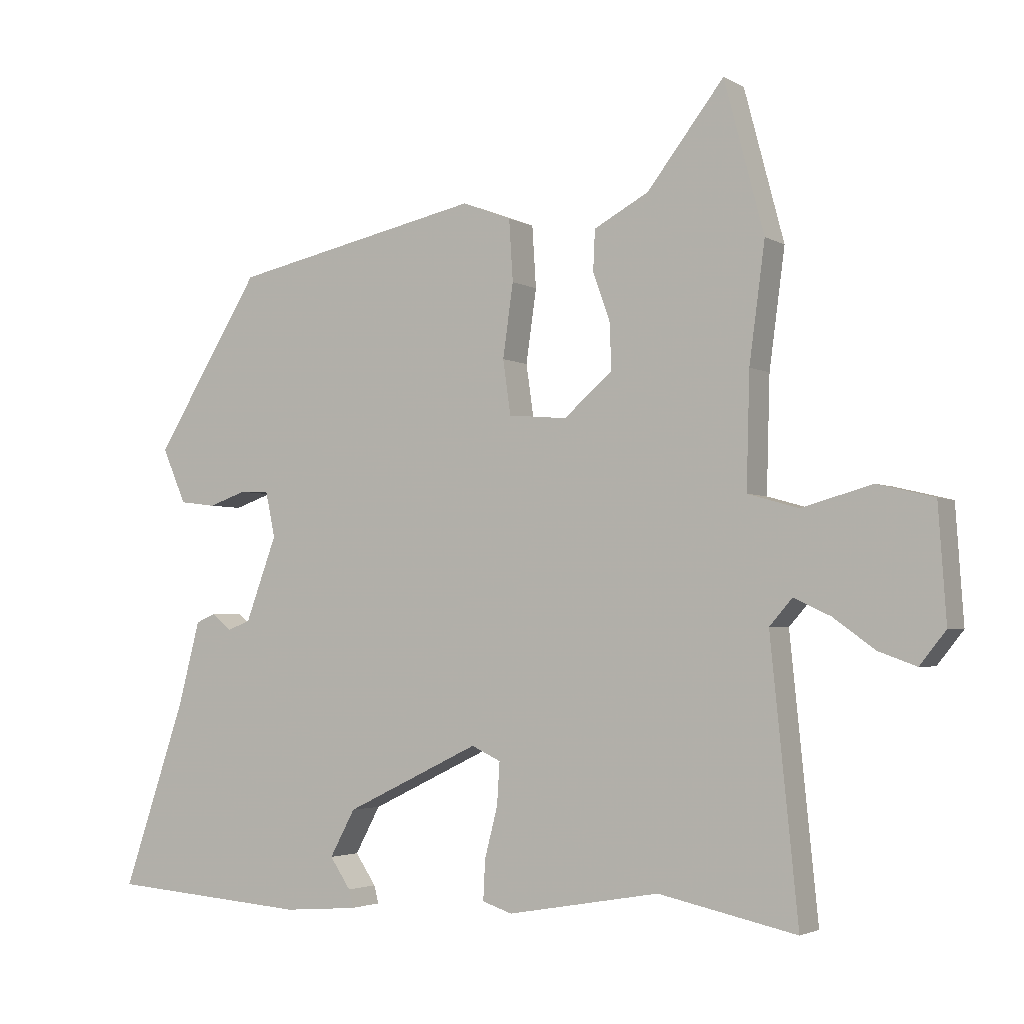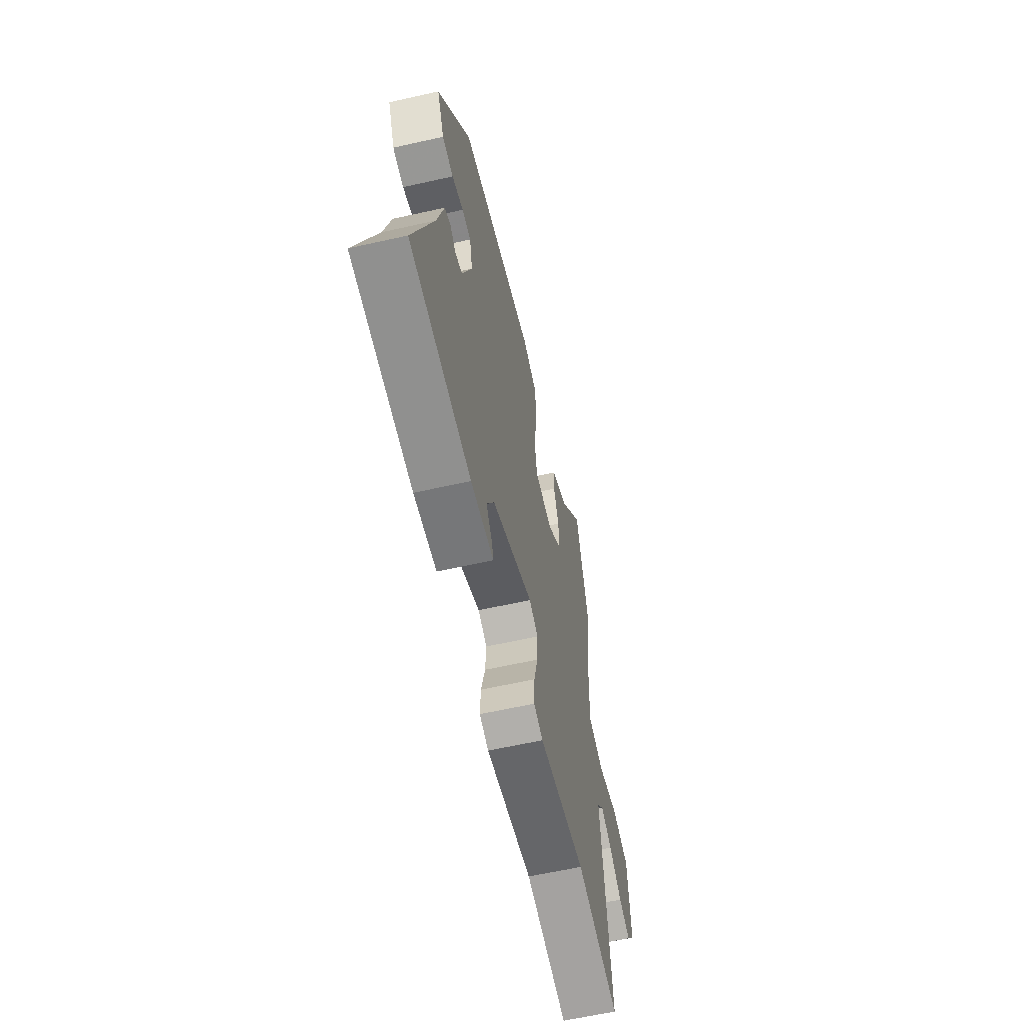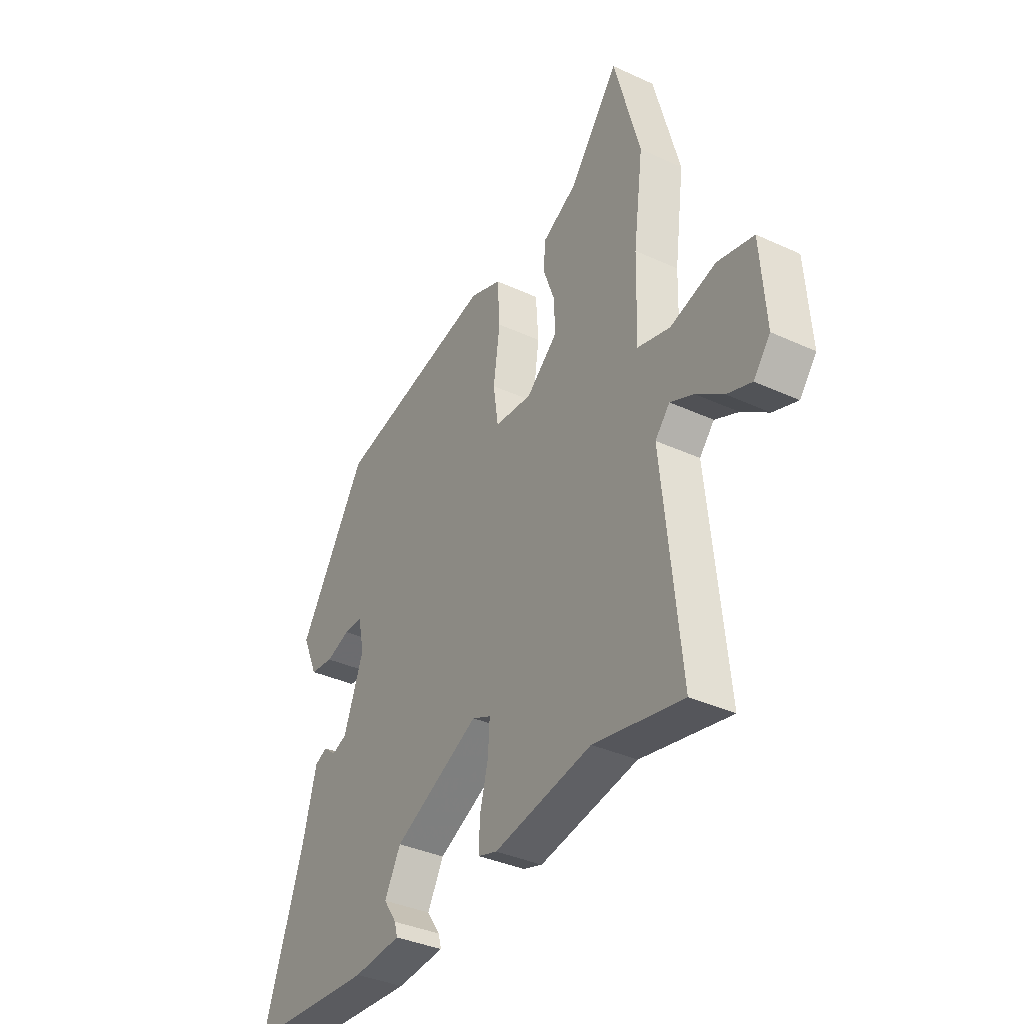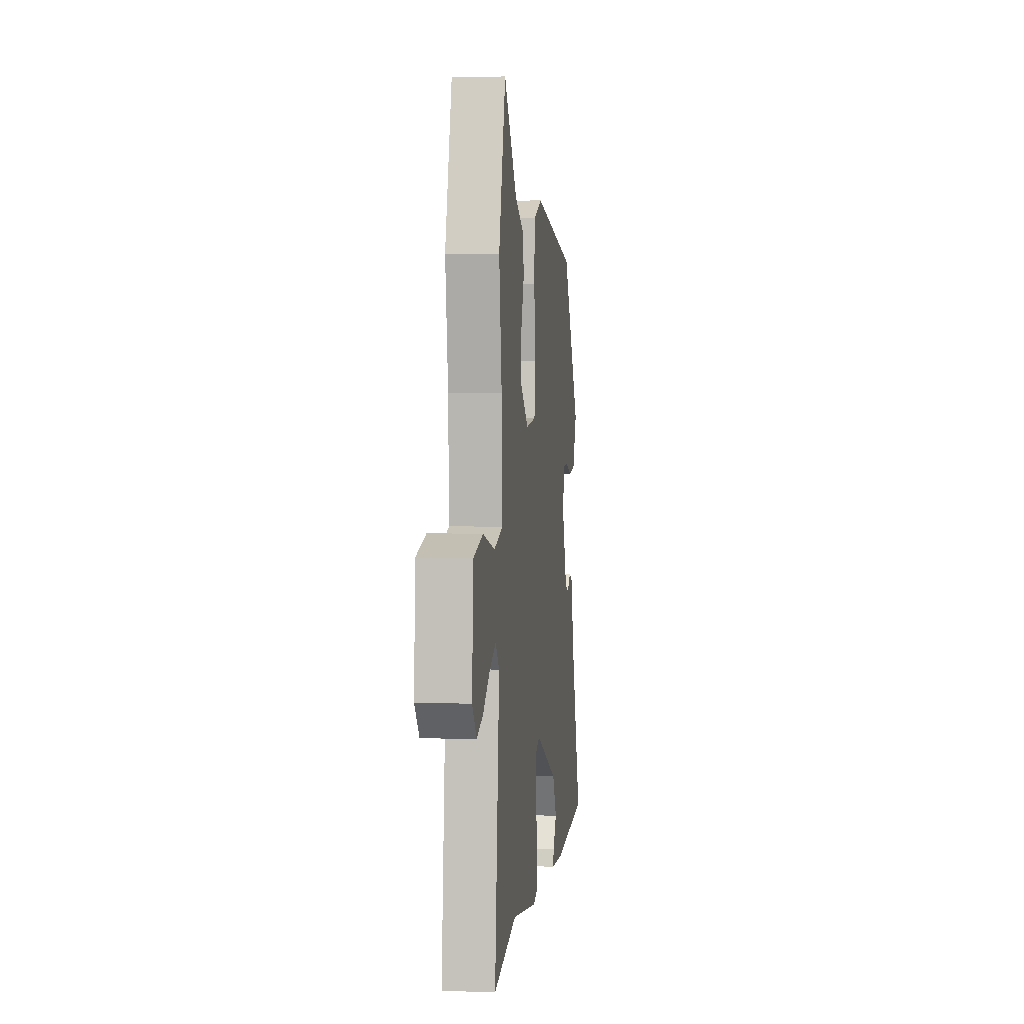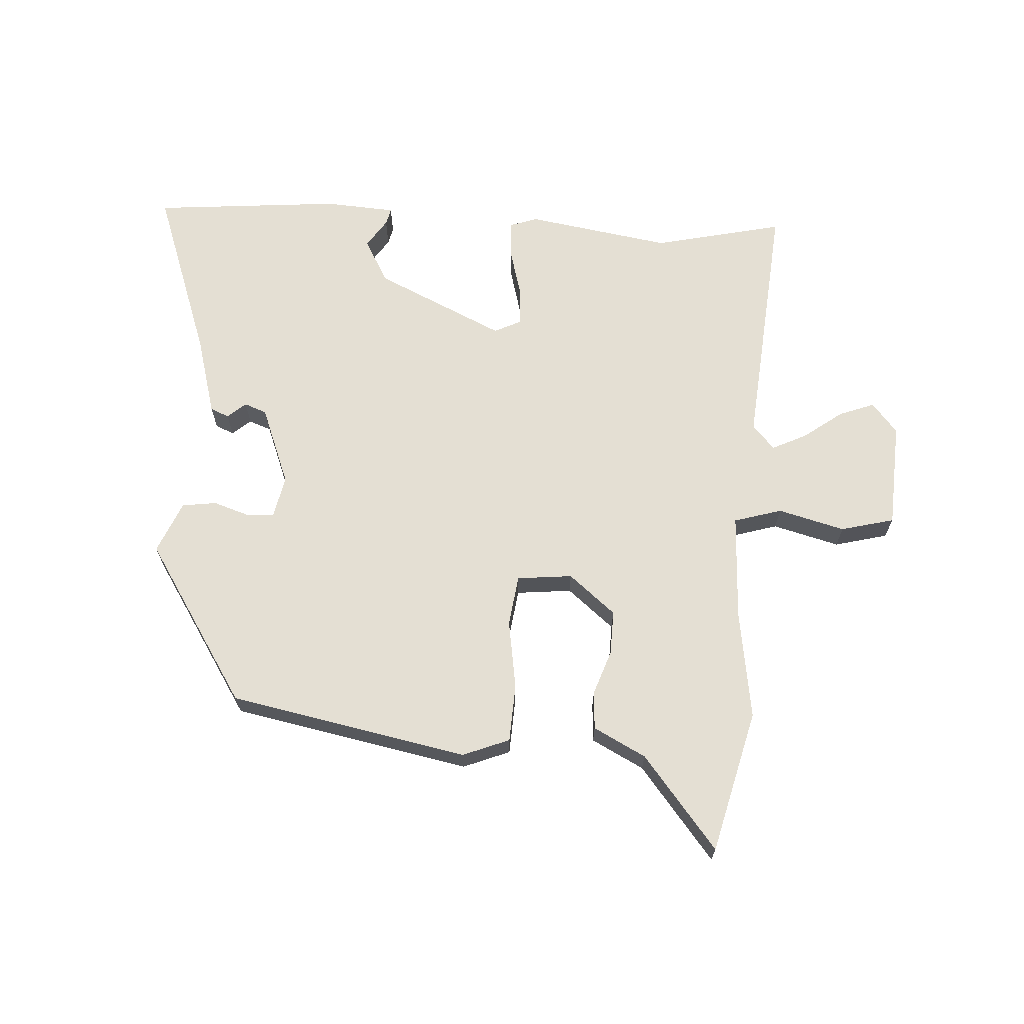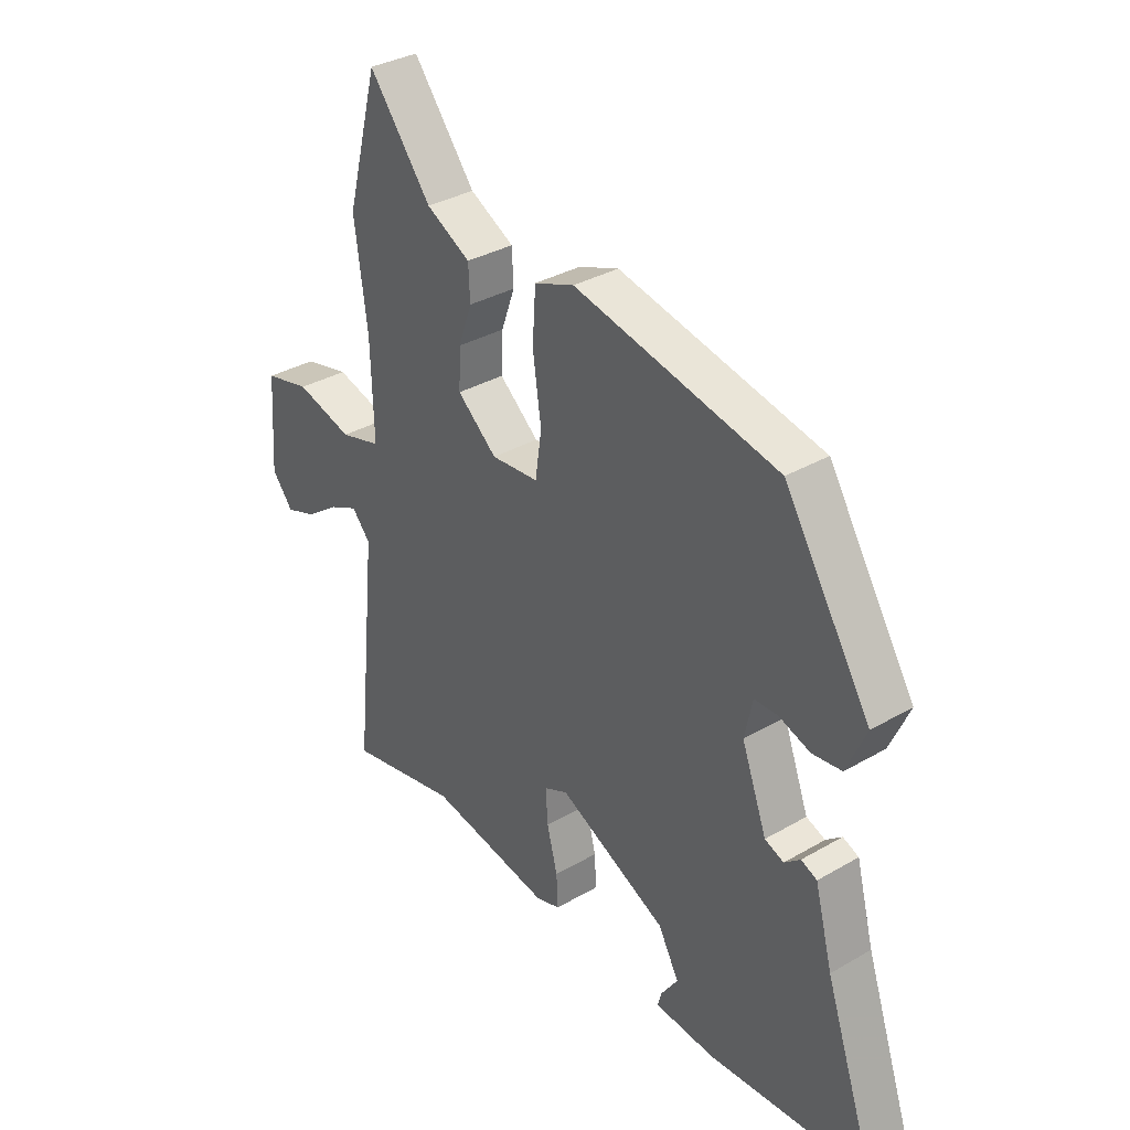
<metadata>
{"format":"obj","ext":"obj","renderer":"f3d","projection":"perspective","resolution":1024,"background":"white","views":[{"elev":-3.0,"azim":29.4,"up":"+Z"},{"elev":-61.4,"azim":-77.1,"up":"+Z"},{"elev":-36.8,"azim":59.2,"up":"+Z"},{"elev":4.8,"azim":97.0,"up":"+Z"},{"elev":66.7,"azim":2.6,"up":"+Y"},{"elev":34.2,"azim":-128.1,"up":"+Z"}]}
</metadata>
<code>
v 0.562 0.07 -0.513
v 0.35 0.07 -0.468
v 0.116 0.07 -0.509
v 0.07 0.07 -0.494
v 0.073 0.07 -0.433
v 0.093 0.07 -0.355
v 0.097 0.07 -0.291
v 0.052 0.07 -0.27
v -0.155 0.07 -0.37
v -0.194 0.07 -0.442
v -0.162 0.07 -0.489
v -0.155 0.07 -0.516
v -0.27 0.07 -0.525
v -0.577 0.07 -0.502
v -0.48 0.07 -0.218
v -0.446 0.07 -0.089
v -0.416 0.07 -0.076
v -0.386 0.07 -0.101
v -0.35 0.07 -0.087
v -0.302 0.07 0.042
v -0.317 0.07 0.112
v -0.362 0.07 0.113
v -0.42 0.07 0.093
v -0.476 0.07 0.1
v -0.513 0.07 0.184
v -0.349 0.07 0.447
v 0.037 0.07 0.528
v 0.113 0.07 0.499
v 0.119 0.07 0.405
v 0.103 0.07 0.293
v 0.115 0.07 0.21
v 0.205 0.07 0.202
v 0.28 0.07 0.266
v 0.277 0.07 0.338
v 0.251 0.07 0.41
v 0.254 0.07 0.472
v 0.338 0.07 0.517
v 0.456 0.07 0.668
v 0.517 0.07 0.438
v 0.493 0.07 0.259
v 0.488 0.07 0.085
v 0.566 0.07 0.063
v 0.674 0.07 0.093
v 0.761 0.07 0.072
v 0.773 0.07 -0.101
v 0.733 0.07 -0.151
v 0.675 0.07 -0.13
v 0.611 0.07 -0.084
v 0.555 0.07 -0.058
v 0.52 0.07 -0.098
v 0.562 0 -0.513
v 0.35 0 -0.468
v 0.116 0 -0.509
v 0.07 0 -0.494
v 0.073 0 -0.433
v 0.093 0 -0.355
v 0.097 0 -0.291
v 0.052 0 -0.27
v -0.155 0 -0.37
v -0.194 0 -0.442
v -0.162 0 -0.489
v -0.155 0 -0.516
v -0.27 0 -0.525
v -0.577 0 -0.502
v -0.48 0 -0.218
v -0.446 0 -0.089
v -0.416 0 -0.076
v -0.386 0 -0.101
v -0.35 0 -0.087
v -0.302 0 0.042
v -0.317 0 0.112
v -0.362 0 0.113
v -0.42 0 0.093
v -0.476 0 0.1
v -0.513 0 0.184
v -0.349 0 0.447
v 0.037 0 0.528
v 0.113 0 0.499
v 0.119 0 0.405
v 0.103 0 0.293
v 0.115 0 0.21
v 0.205 0 0.202
v 0.28 0 0.266
v 0.277 0 0.338
v 0.251 0 0.41
v 0.254 0 0.472
v 0.338 0 0.517
v 0.456 0 0.668
v 0.517 0 0.438
v 0.493 0 0.259
v 0.488 0 0.085
v 0.566 0 0.063
v 0.674 0 0.093
v 0.761 0 0.072
v 0.773 0 -0.101
v 0.733 0 -0.151
v 0.675 0 -0.13
v 0.611 0 -0.084
v 0.555 0 -0.058
v 0.52 0 -0.098
f 46 47 48
f 45 46 48
f 44 45 48
f 43 44 48
f 42 43 48
f 41 42 48 49
f 37 38 39 40
f 37 40 41
f 36 37 41
f 35 36 41
f 34 35 41
f 41 49 50
f 34 41 50
f 33 34 50
f 28 29 30
f 27 28 30
f 26 27 30
f 25 26 30
f 24 25 30
f 23 24 30
f 22 23 30
f 21 22 30 31
f 20 21 31 32
f 15 16 17 18
f 15 18 19
f 13 14 15
f 12 13 15
f 11 12 15
f 10 11 15
f 9 10 15 19
f 19 20 32
f 9 19 32
f 8 9 32
f 4 5 6
f 3 4 6
f 2 3 6
f 2 6 7
f 1 2 7
f 50 1 7
f 32 33 50
f 8 32 50
f 7 8 50
f 98 97 96
f 98 96 95
f 98 95 94
f 98 94 93
f 98 93 92
f 99 98 92 91
f 90 89 88 87
f 91 90 87
f 91 87 86
f 91 86 85
f 91 85 84
f 100 99 91
f 100 91 84
f 100 84 83
f 80 79 78
f 80 78 77
f 80 77 76
f 80 76 75
f 80 75 74
f 80 74 73
f 80 73 72
f 81 80 72 71
f 82 81 71 70
f 68 67 66 65
f 69 68 65
f 65 64 63
f 65 63 62
f 65 62 61
f 65 61 60
f 69 65 60 59
f 82 70 69
f 82 69 59
f 82 59 58
f 56 55 54
f 56 54 53
f 56 53 52
f 57 56 52
f 57 52 51
f 57 51 100
f 100 83 82
f 100 82 58
f 100 58 57
f 1 51 52 2
f 2 52 53 3
f 3 53 54 4
f 4 54 55 5
f 5 55 56 6
f 6 56 57 7
f 7 57 58 8
f 8 58 59 9
f 9 59 60 10
f 10 60 61 11
f 11 61 62 12
f 12 62 63 13
f 13 63 64 14
f 14 64 65 15
f 15 65 66 16
f 16 66 67 17
f 17 67 68 18
f 18 68 69 19
f 19 69 70 20
f 20 70 71 21
f 21 71 72 22
f 22 72 73 23
f 23 73 74 24
f 24 74 75 25
f 25 75 76 26
f 26 76 77 27
f 27 77 78 28
f 28 78 79 29
f 29 79 80 30
f 30 80 81 31
f 31 81 82 32
f 32 82 83 33
f 33 83 84 34
f 34 84 85 35
f 35 85 86 36
f 36 86 87 37
f 37 87 88 38
f 38 88 89 39
f 39 89 90 40
f 40 90 91 41
f 41 91 92 42
f 42 92 93 43
f 43 93 94 44
f 44 94 95 45
f 45 95 96 46
f 46 96 97 47
f 47 97 98 48
f 48 98 99 49
f 49 99 100 50
f 50 100 51 1

</code>
